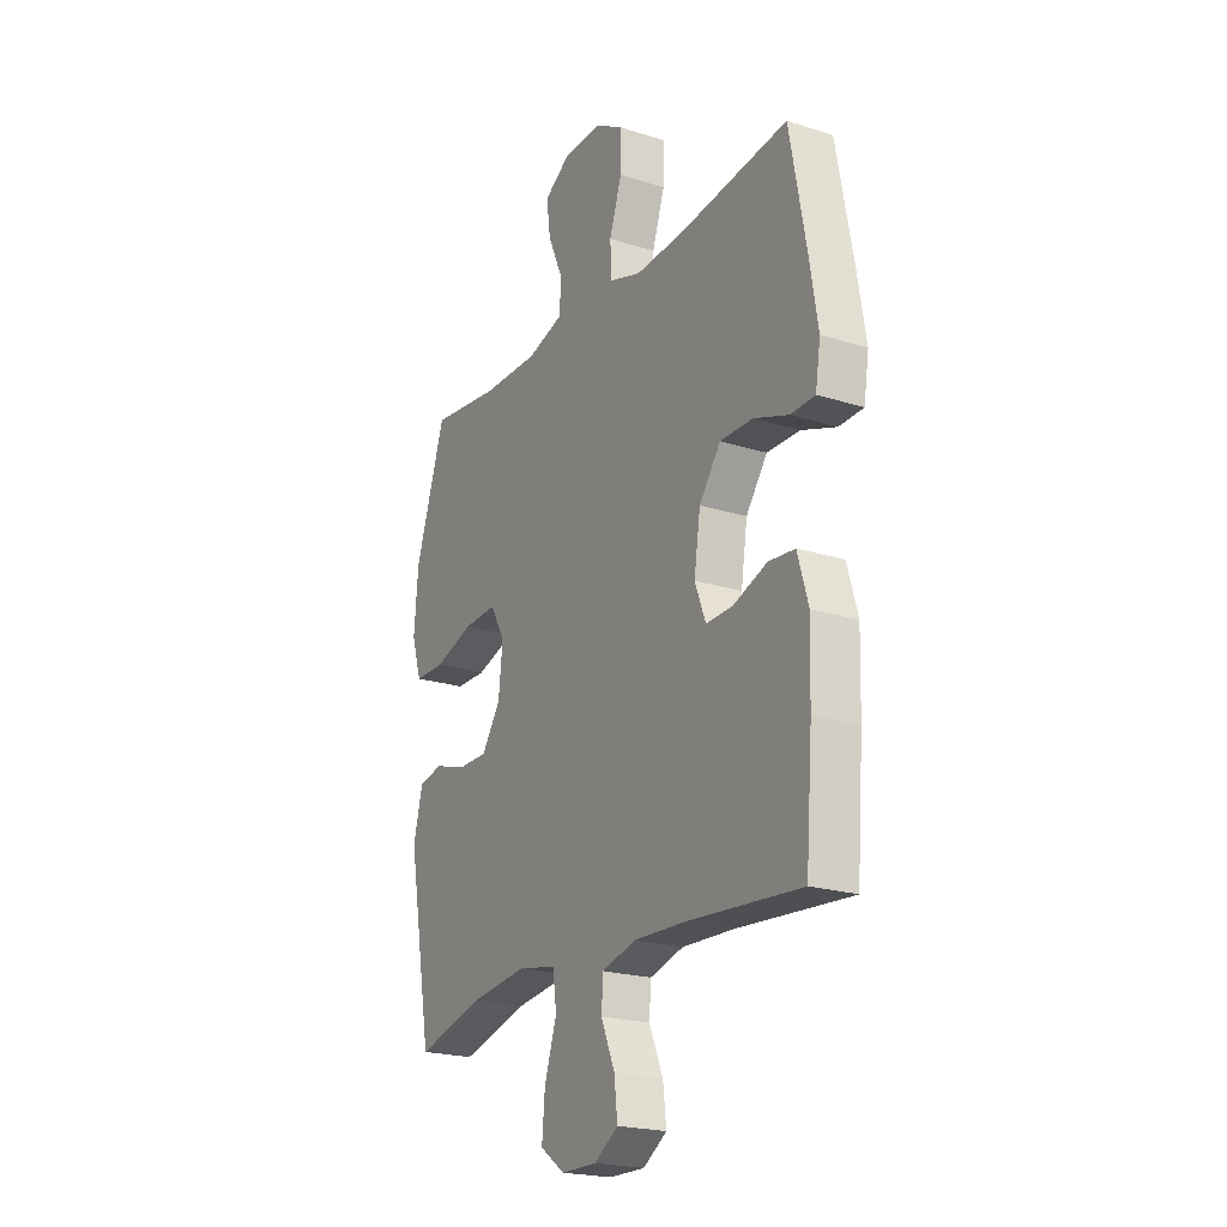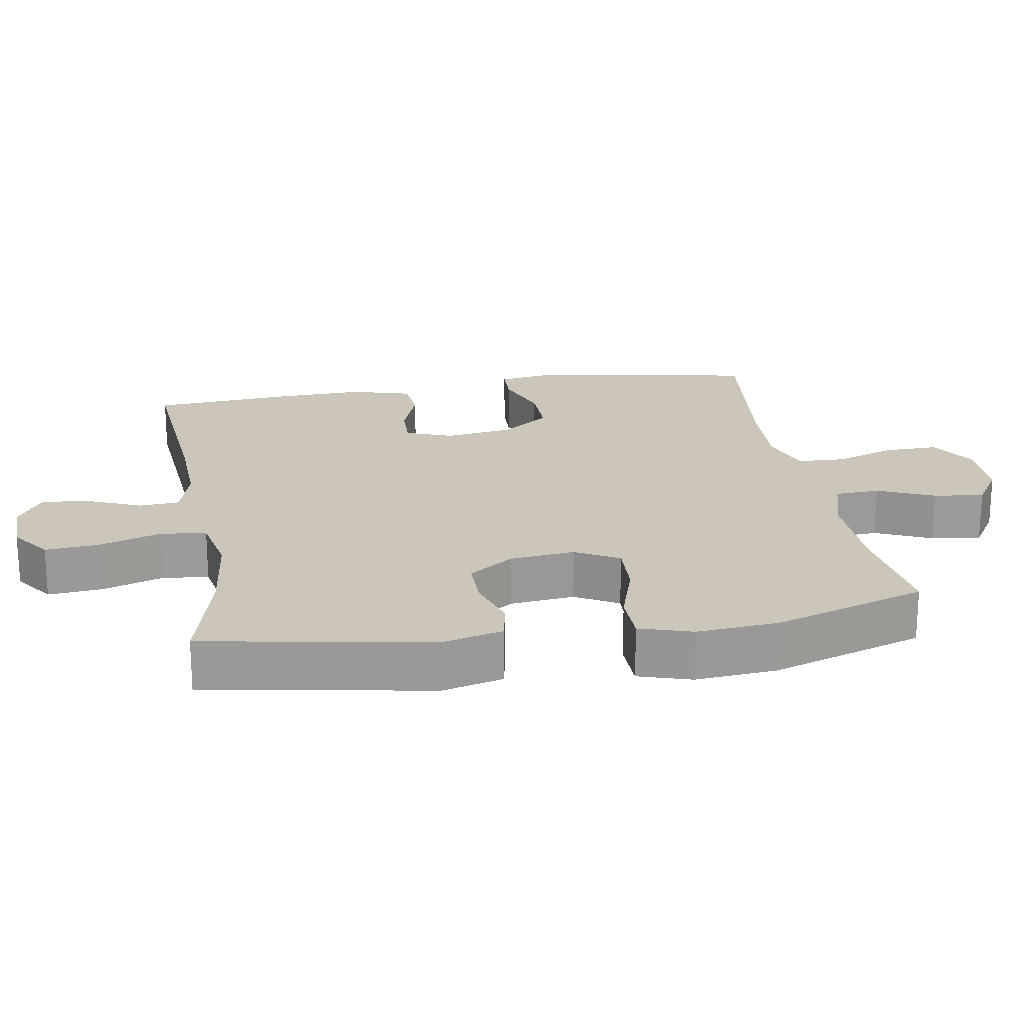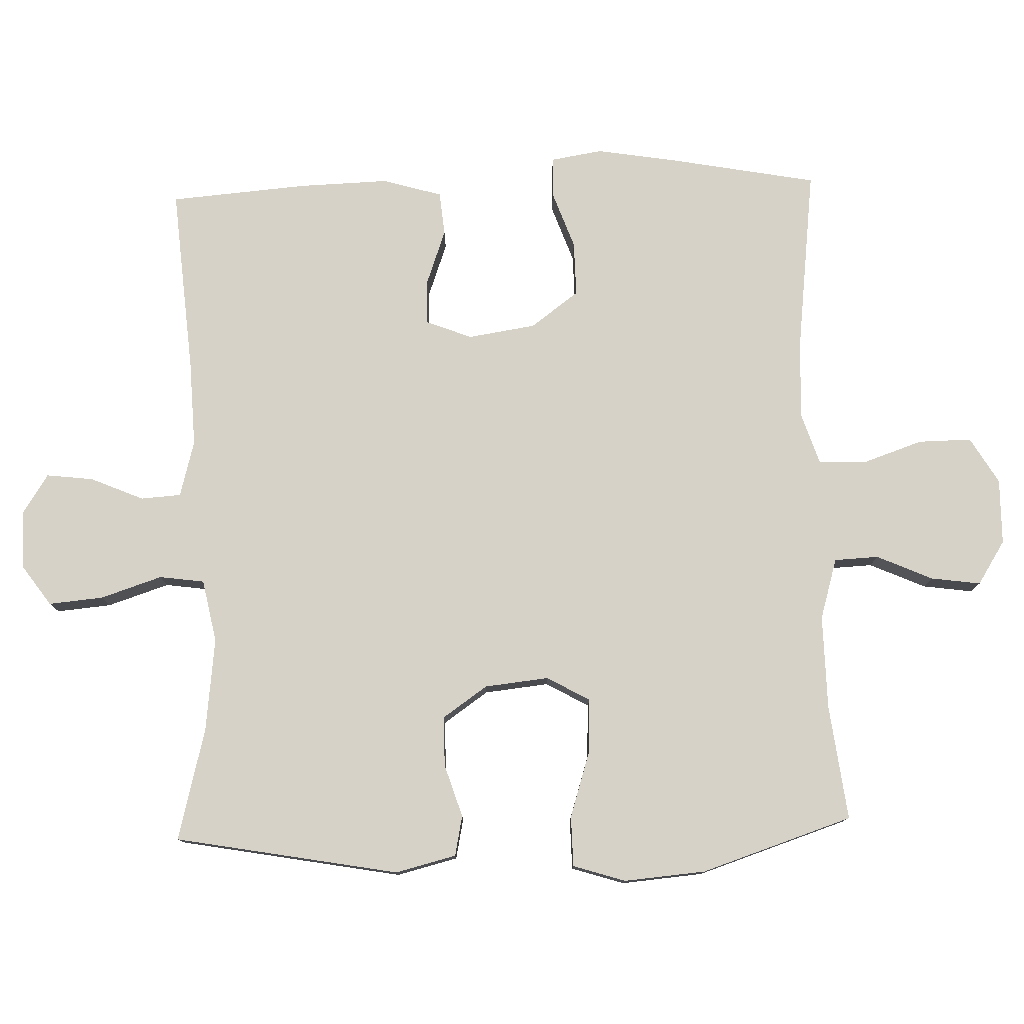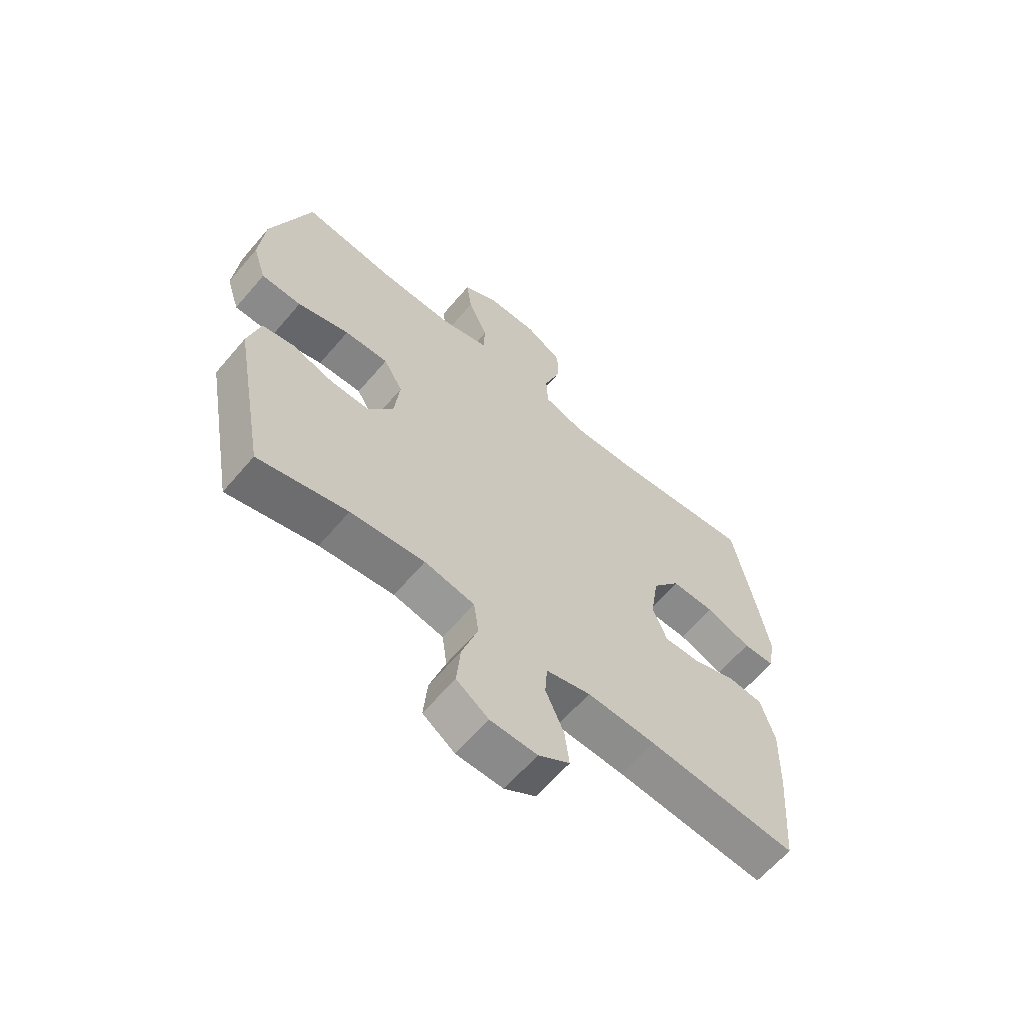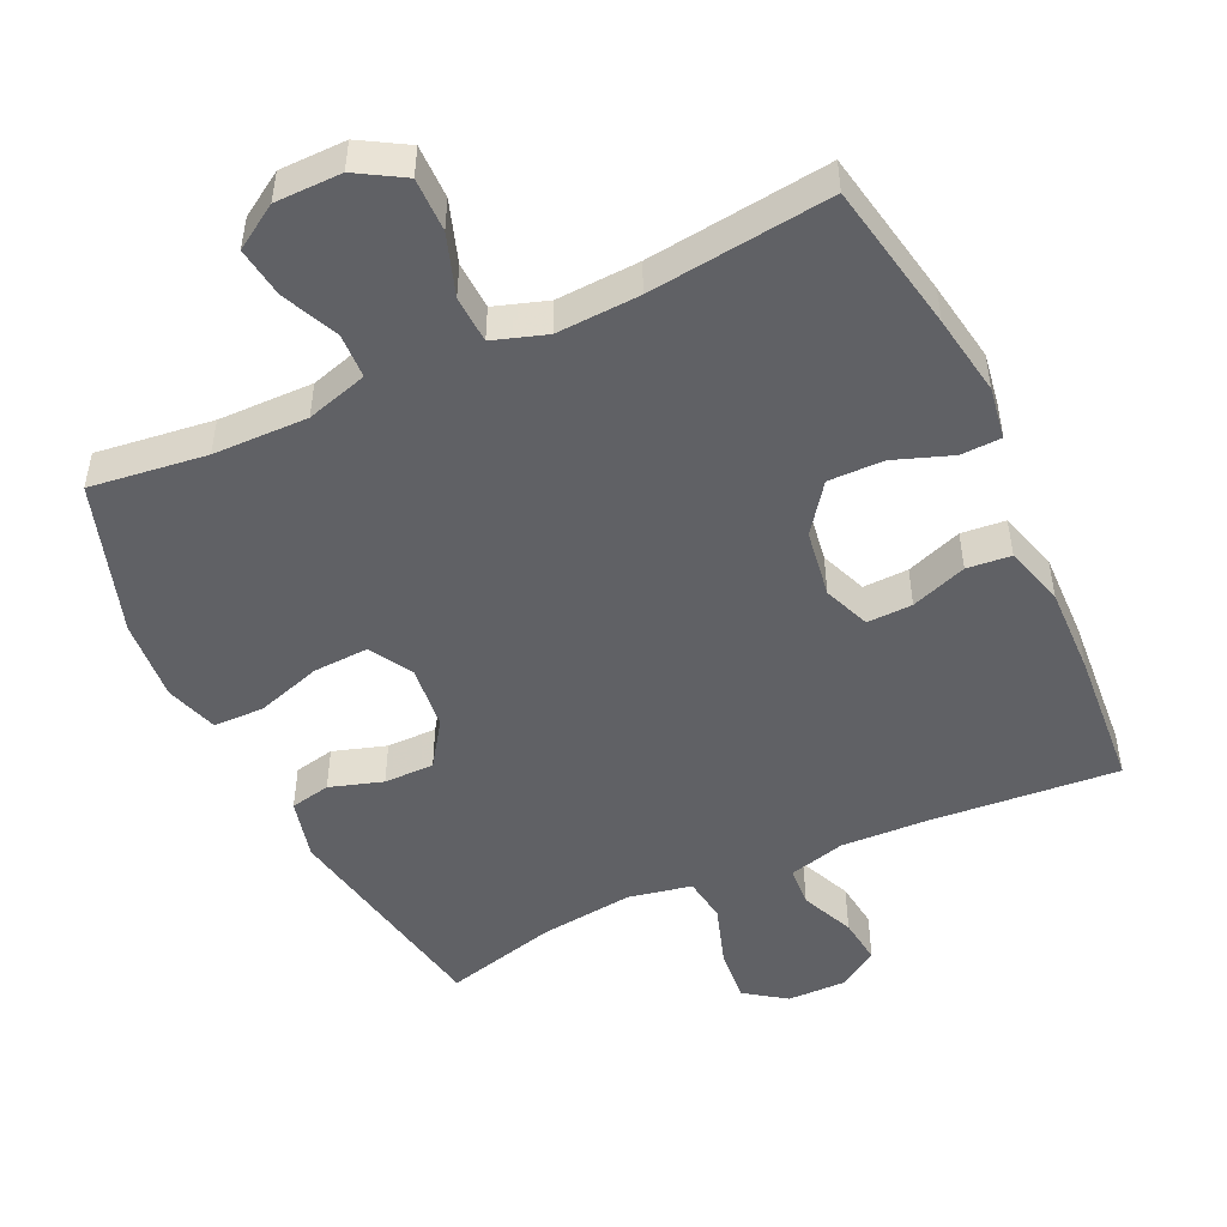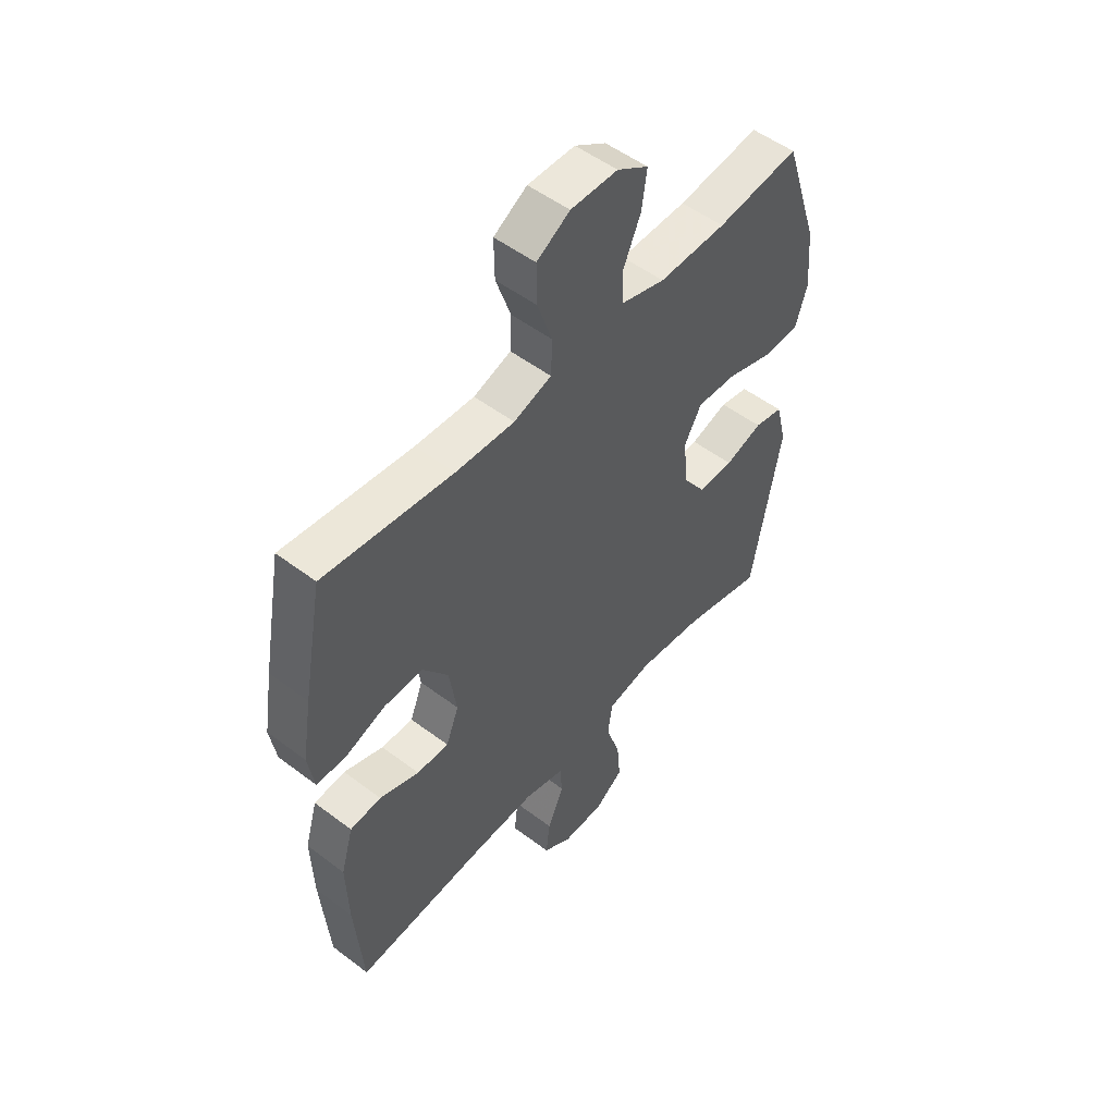
<metadata>
{"format":"obj","ext":"obj","renderer":"f3d","projection":"perspective","resolution":1024,"background":"white","views":[{"elev":-21.5,"azim":60.8,"up":"+Z"},{"elev":20.9,"azim":-99.7,"up":"+Y"},{"elev":78.3,"azim":-91.8,"up":"+Y"},{"elev":-63.2,"azim":-40.4,"up":"+Z"},{"elev":-49.1,"azim":25.1,"up":"+Y"},{"elev":52.0,"azim":129.3,"up":"+Z"}]}
</metadata>
<code>
v 0.5 0.07 0.5
v 0.54 0.07 0.286
v 0.559 0.07 0.17
v 0.547 0.07 0.095
v 0.489 0.07 0.093
v 0.406 0.07 0.123
v 0.327 0.07 0.124
v 0.276 0.07 0.055
v 0.261 0.07 -0.043
v 0.287 0.07 -0.11
v 0.352 0.07 -0.108
v 0.432 0.07 -0.079
v 0.495 0.07 -0.085
v 0.52 0.07 -0.171
v 0.516 0.07 -0.301
v 0.5 0.07 -0.5
v 0.229 0.07 -0.478
v 0.105 0.07 -0.473
v 0.024 0.07 -0.495
v 0.02 0.07 -0.553
v 0.053 0.07 -0.63
v 0.061 0.07 -0.698
v 0.004 0.07 -0.735
v -0.081 0.07 -0.734
v -0.139 0.07 -0.693
v -0.132 0.07 -0.614
v -0.103 0.07 -0.525
v -0.112 0.07 -0.46
v -0.203 0.07 -0.442
v -0.338 0.07 -0.458
v -0.5 0.07 -0.5
v -0.559 0.07 -0.176
v -0.537 0.07 -0.088
v -0.479 0.07 -0.076
v -0.403 0.07 -0.1
v -0.331 0.07 -0.1
v -0.286 0.07 -0.035
v -0.276 0.07 0.058
v -0.311 0.07 0.12
v -0.391 0.07 0.116
v -0.485 0.07 0.086
v -0.558 0.07 0.087
v -0.582 0.07 0.163
v -0.572 0.07 0.281
v -0.5 0.07 0.5
v -0.333 0.07 0.479
v -0.197 0.07 0.477
v -0.109 0.07 0.503
v -0.106 0.07 0.567
v -0.142 0.07 0.648
v -0.152 0.07 0.72
v -0.089 0.07 0.76
v 0.006 0.07 0.761
v 0.073 0.07 0.721
v 0.072 0.07 0.644
v 0.042 0.07 0.556
v 0.045 0.07 0.488
v 0.121 0.07 0.463
v 0.24 0.07 0.469
v 0.5 0 0.5
v 0.54 0 0.286
v 0.559 0 0.17
v 0.547 0 0.095
v 0.489 0 0.093
v 0.406 0 0.123
v 0.327 0 0.124
v 0.276 0 0.055
v 0.261 0 -0.043
v 0.287 0 -0.11
v 0.352 0 -0.108
v 0.432 0 -0.079
v 0.495 0 -0.085
v 0.52 0 -0.171
v 0.516 0 -0.301
v 0.5 0 -0.5
v 0.229 0 -0.478
v 0.105 0 -0.473
v 0.024 0 -0.495
v 0.02 0 -0.553
v 0.053 0 -0.63
v 0.061 0 -0.698
v 0.004 0 -0.735
v -0.081 0 -0.734
v -0.139 0 -0.693
v -0.132 0 -0.614
v -0.103 0 -0.525
v -0.112 0 -0.46
v -0.203 0 -0.442
v -0.338 0 -0.458
v -0.5 0 -0.5
v -0.559 0 -0.176
v -0.537 0 -0.088
v -0.479 0 -0.076
v -0.403 0 -0.1
v -0.331 0 -0.1
v -0.286 0 -0.035
v -0.276 0 0.058
v -0.311 0 0.12
v -0.391 0 0.116
v -0.485 0 0.086
v -0.558 0 0.087
v -0.582 0 0.163
v -0.572 0 0.281
v -0.5 0 0.5
v -0.333 0 0.479
v -0.197 0 0.477
v -0.109 0 0.503
v -0.106 0 0.567
v -0.142 0 0.648
v -0.152 0 0.72
v -0.089 0 0.76
v 0.006 0 0.761
v 0.073 0 0.721
v 0.072 0 0.644
v 0.042 0 0.556
v 0.045 0 0.488
v 0.121 0 0.463
v 0.24 0 0.469
f 54 55 56
f 53 54 56
f 52 53 56
f 51 52 56
f 50 51 56
f 49 50 56
f 48 49 56 57
f 47 48 57 58
f 44 45 46
f 43 44 46
f 42 43 46
f 41 42 46
f 40 41 46
f 46 47 58
f 40 46 58
f 39 40 58
f 33 34 35
f 32 33 35
f 31 32 35
f 30 31 35
f 29 30 35 36
f 28 29 36 37
f 25 26 27
f 24 25 27
f 23 24 27
f 22 23 27
f 21 22 27
f 20 21 27
f 19 20 27 28
f 28 37 38
f 19 28 38
f 18 19 38
f 15 16 17
f 14 15 17
f 13 14 17
f 12 13 17
f 11 12 17
f 10 11 17 18
f 4 5 6
f 3 4 6
f 2 3 6
f 1 2 6
f 59 1 6
f 59 6 7
f 58 59 7 8
f 39 58 8 9
f 18 38 39
f 10 18 39
f 9 10 39
f 115 114 113
f 115 113 112
f 115 112 111
f 115 111 110
f 115 110 109
f 115 109 108
f 116 115 108 107
f 117 116 107 106
f 105 104 103
f 105 103 102
f 105 102 101
f 105 101 100
f 105 100 99
f 117 106 105
f 117 105 99
f 117 99 98
f 94 93 92
f 94 92 91
f 94 91 90
f 94 90 89
f 95 94 89 88
f 96 95 88 87
f 86 85 84
f 86 84 83
f 86 83 82
f 86 82 81
f 86 81 80
f 86 80 79
f 87 86 79 78
f 97 96 87
f 97 87 78
f 97 78 77
f 76 75 74
f 76 74 73
f 76 73 72
f 76 72 71
f 76 71 70
f 77 76 70 69
f 65 64 63
f 65 63 62
f 65 62 61
f 65 61 60
f 65 60 118
f 66 65 118
f 67 66 118 117
f 68 67 117 98
f 98 97 77
f 98 77 69
f 98 69 68
f 1 60 61 2
f 2 61 62 3
f 3 62 63 4
f 4 63 64 5
f 5 64 65 6
f 6 65 66 7
f 7 66 67 8
f 8 67 68 9
f 9 68 69 10
f 10 69 70 11
f 11 70 71 12
f 12 71 72 13
f 13 72 73 14
f 14 73 74 15
f 15 74 75 16
f 16 75 76 17
f 17 76 77 18
f 18 77 78 19
f 19 78 79 20
f 20 79 80 21
f 21 80 81 22
f 22 81 82 23
f 23 82 83 24
f 24 83 84 25
f 25 84 85 26
f 26 85 86 27
f 27 86 87 28
f 28 87 88 29
f 29 88 89 30
f 30 89 90 31
f 31 90 91 32
f 32 91 92 33
f 33 92 93 34
f 34 93 94 35
f 35 94 95 36
f 36 95 96 37
f 37 96 97 38
f 38 97 98 39
f 39 98 99 40
f 40 99 100 41
f 41 100 101 42
f 42 101 102 43
f 43 102 103 44
f 44 103 104 45
f 45 104 105 46
f 46 105 106 47
f 47 106 107 48
f 48 107 108 49
f 49 108 109 50
f 50 109 110 51
f 51 110 111 52
f 52 111 112 53
f 53 112 113 54
f 54 113 114 55
f 55 114 115 56
f 56 115 116 57
f 57 116 117 58
f 58 117 118 59
f 59 118 60 1

</code>
